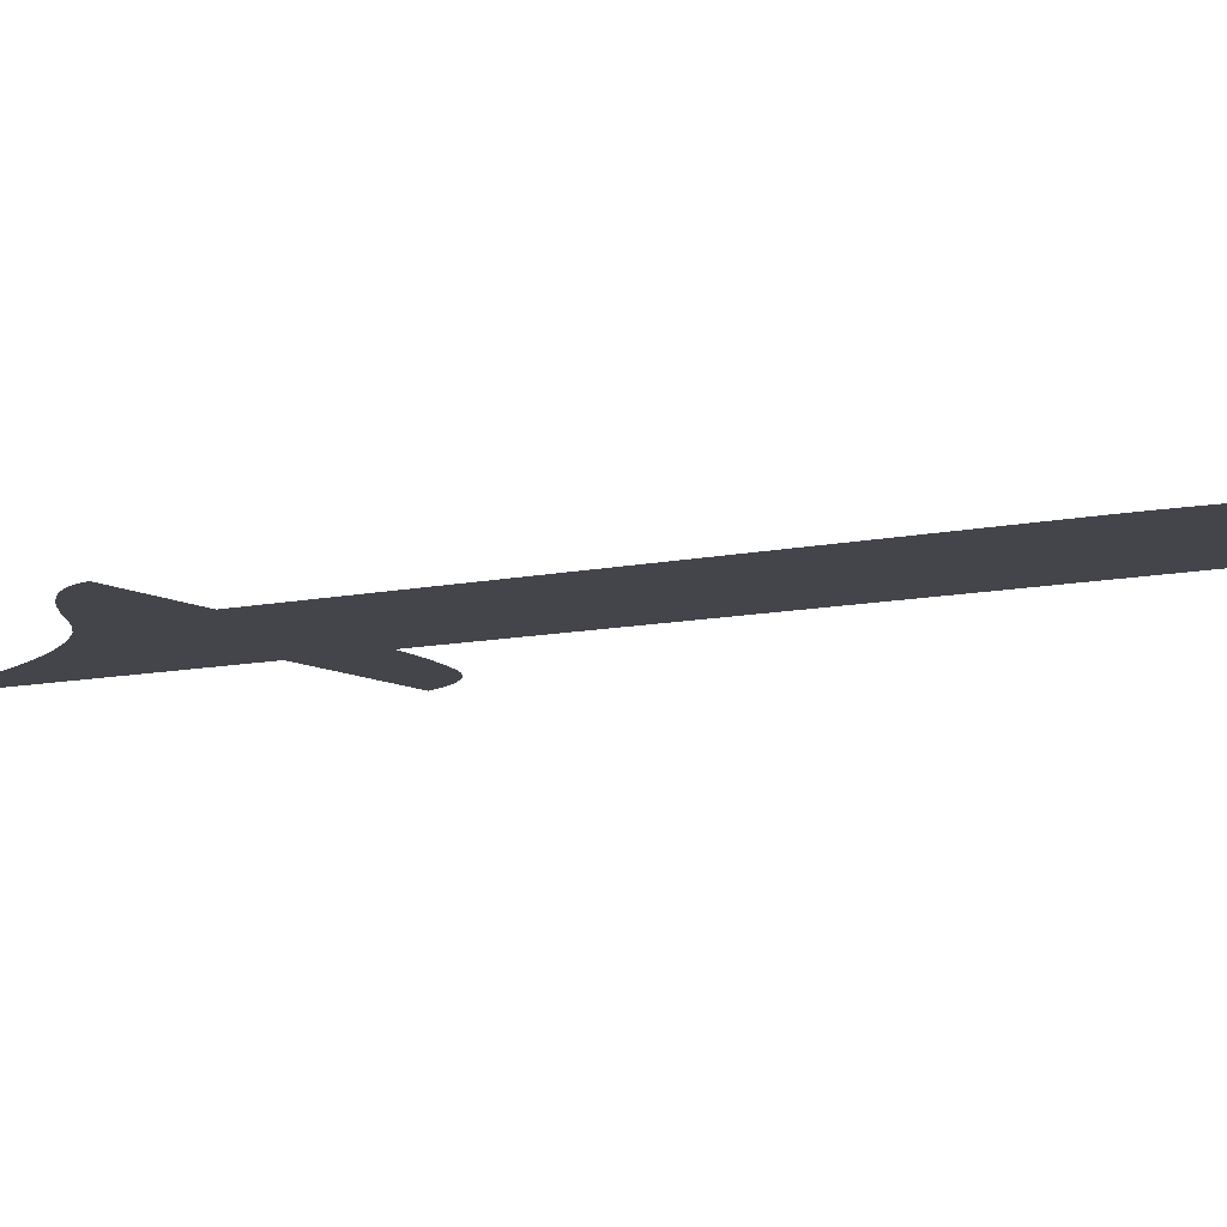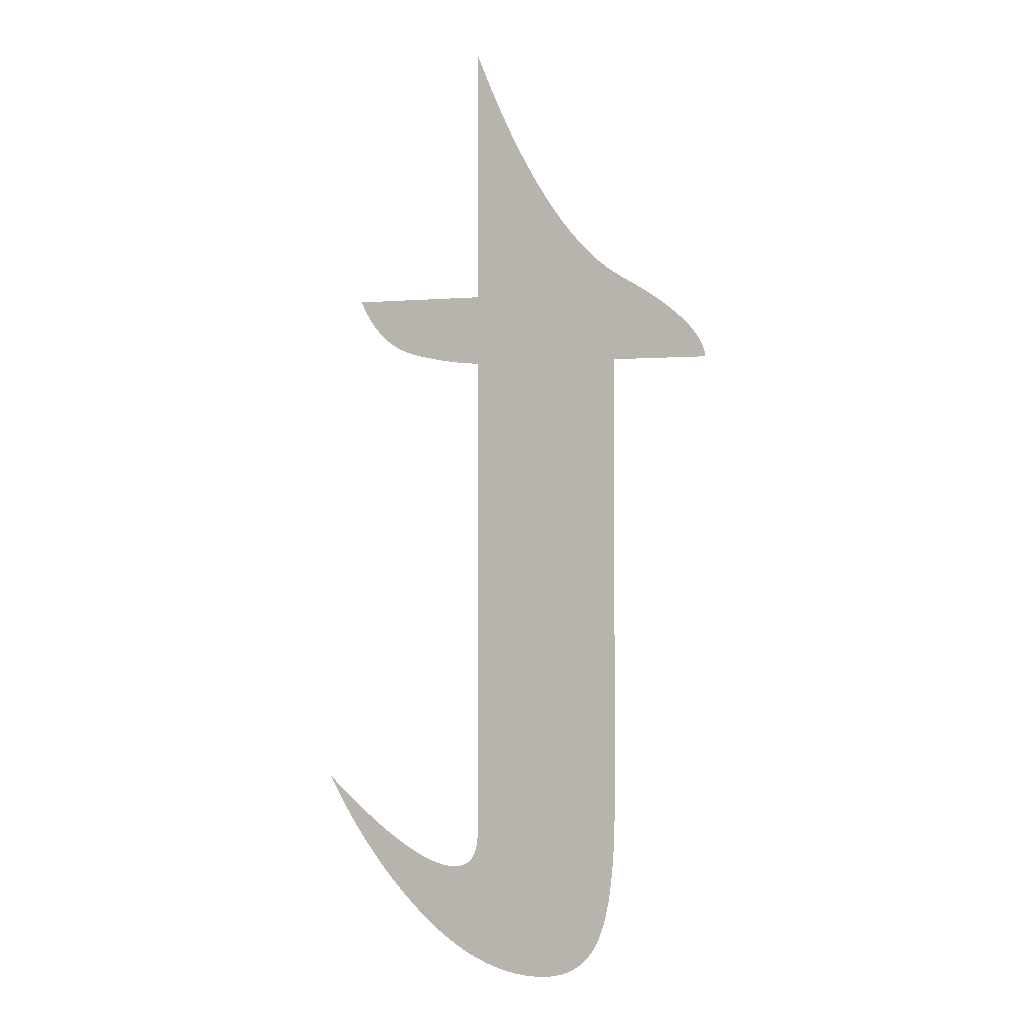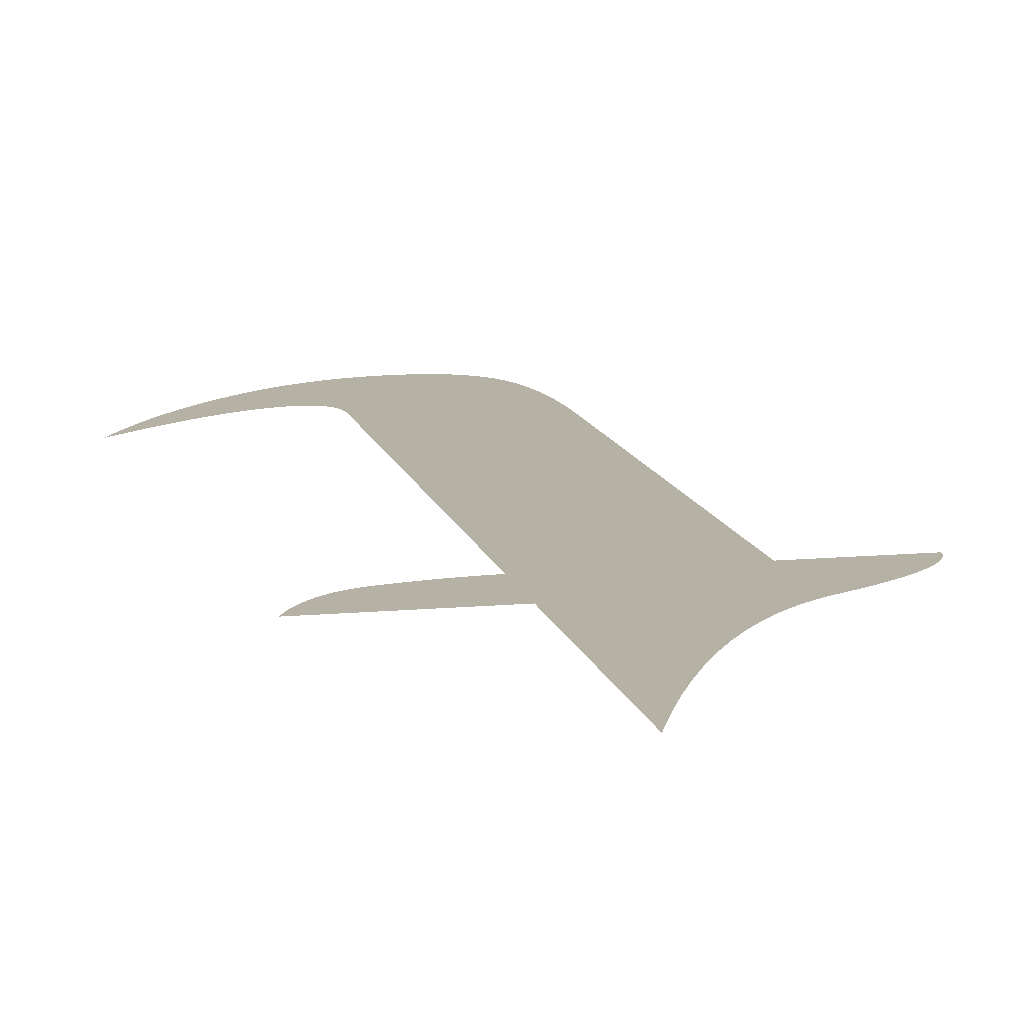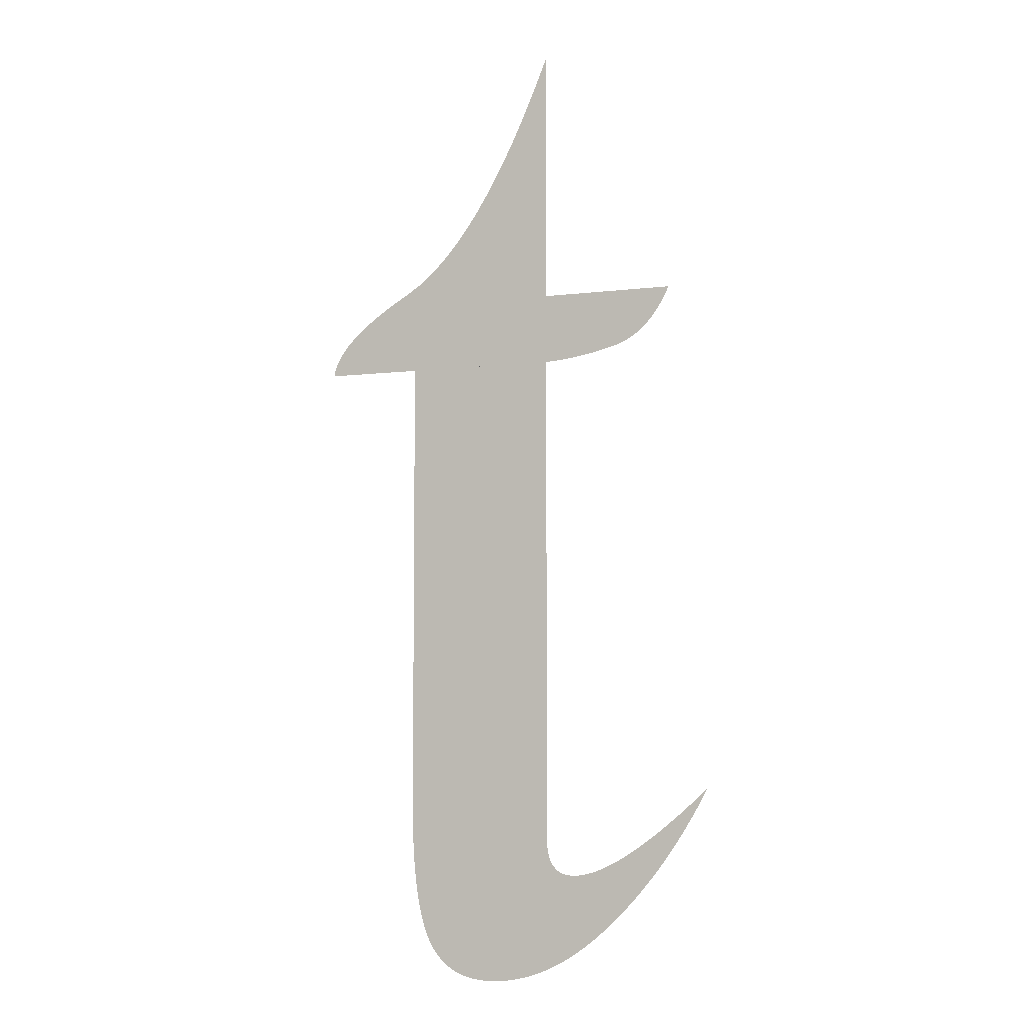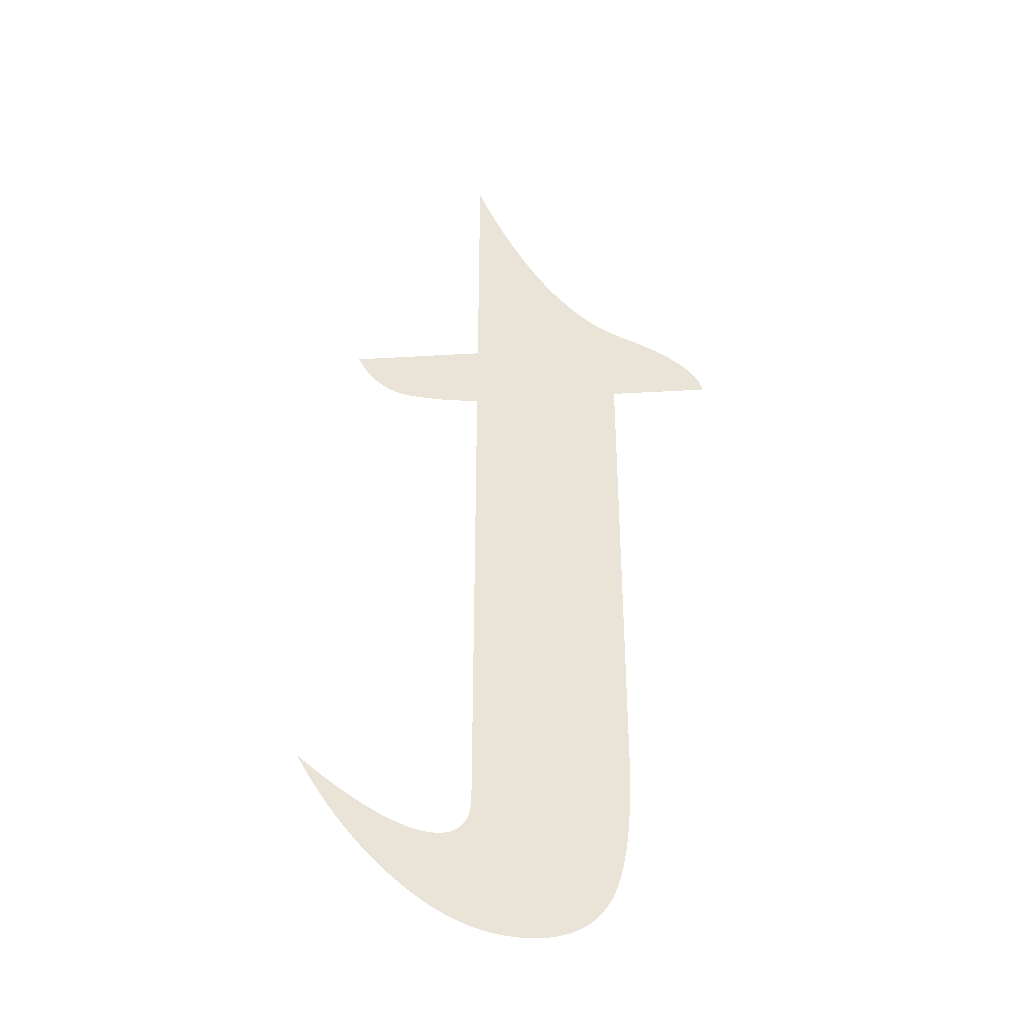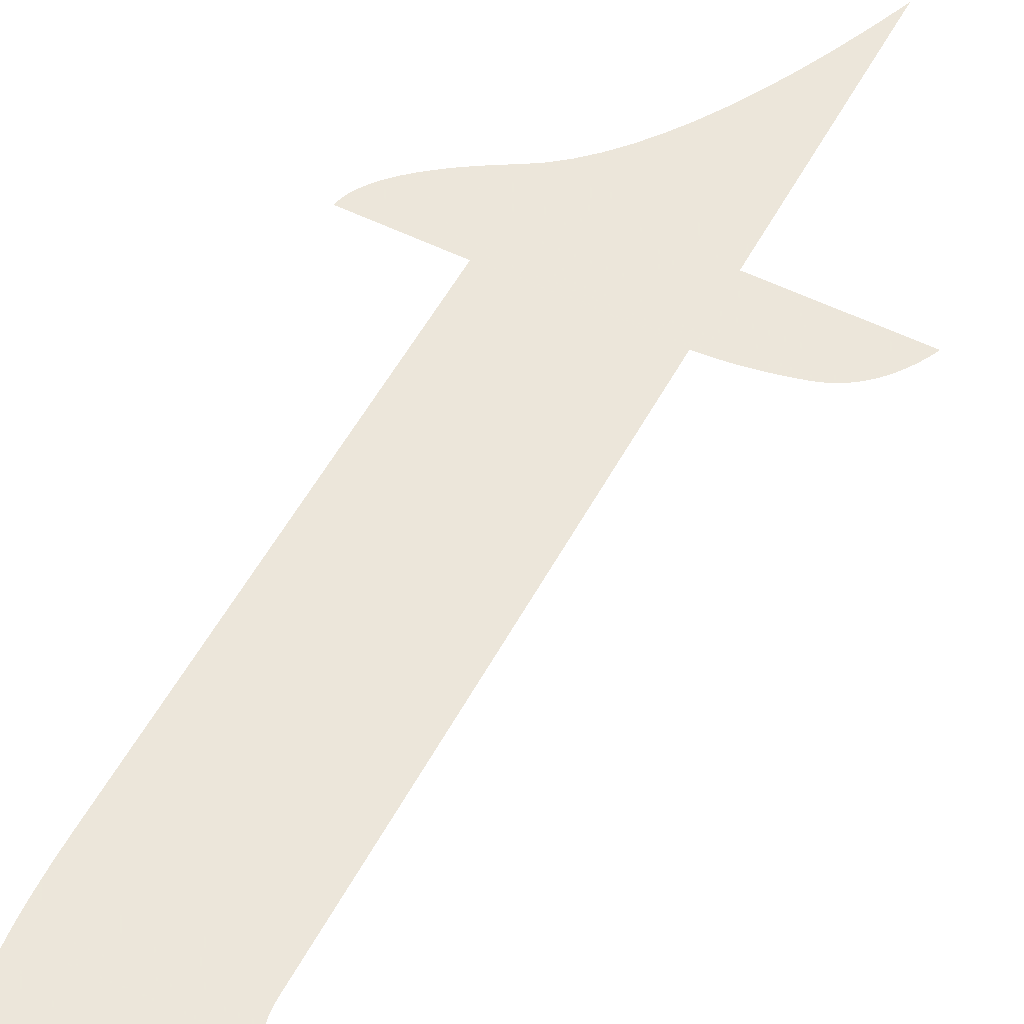
<metadata>
{"format":"obj","ext":"obj","renderer":"f3d","projection":"perspective","resolution":1024,"background":"white","views":[{"elev":-9.2,"azim":-58.1,"up":"+Z"},{"elev":-0.8,"azim":-160.3,"up":"+Y"},{"elev":11.9,"azim":167.5,"up":"+Z"},{"elev":-5.8,"azim":21.0,"up":"+Y"},{"elev":-37.7,"azim":-175.7,"up":"+Y"},{"elev":54.2,"azim":27.8,"up":"+Z"}]}
</metadata>
<code>
o Text
v 0.1225 0.3623 0
v 0.1917 0.3623 0
v 0.1898 0.3584 0
v 0.1878 0.3547 0
v 0.1857 0.3513 0
v 0.1834 0.3481 0
v 0.181 0.3452 0
v 0.1785 0.3426 0
v 0.1759 0.3402 0
v 0.1731 0.3381 0
v 0.1703 0.3363 0
v 0.1673 0.3347 0
v 0.1641 0.3334 0
v 0.1609 0.3323 0
v 0.1576 0.3315 0
v 0.1543 0.3306 0
v 0.151 0.3299 0
v 0.1478 0.3292 0
v 0.1446 0.3286 0
v 0.1414 0.328 0
v 0.1382 0.3275 0
v 0.135 0.3271 0
v 0.1318 0.3267 0
v 0.1287 0.3264 0
v 0.1256 0.3262 0
v 0.1225 0.326 0
v 0.1225 0.0701 0
v 0.1226 0.06713 0
v 0.1229 0.06442 0
v 0.1234 0.06197 0
v 0.1241 0.05978 0
v 0.125 0.05784 0
v 0.1261 0.05617 0
v 0.1274 0.05475 0
v 0.1288 0.05359 0
v 0.1305 0.05268 0
v 0.1324 0.05204 0
v 0.1345 0.05165 0
v 0.1368 0.05152 0
v 0.1388 0.0516 0
v 0.1409 0.05184 0
v 0.1431 0.05223 0
v 0.1454 0.05279 0
v 0.1478 0.0535 0
v 0.1502 0.05437 0
v 0.1528 0.0554 0
v 0.1554 0.05659 0
v 0.1581 0.05793 0
v 0.1609 0.05944 0
v 0.1638 0.0611 0
v 0.1668 0.06292 0
v 0.1699 0.06491 0
v 0.1731 0.06706 0
v 0.1763 0.06939 0
v 0.1797 0.07188 0
v 0.1832 0.07455 0
v 0.1868 0.07739 0
v 0.1904 0.08039 0
v 0.1942 0.08357 0
v 0.1981 0.08691 0
v 0.2021 0.09043 0
v 0.2061 0.09412 0
v 0.2103 0.09797 0
v 0.2063 0.09062 0
v 0.2022 0.08349 0
v 0.198 0.07657 0
v 0.1936 0.06987 0
v 0.1891 0.06338 0
v 0.1845 0.05712 0
v 0.1798 0.05107 0
v 0.175 0.04523 0
v 0.1701 0.03962 0
v 0.165 0.03422 0
v 0.1599 0.02904 0
v 0.1546 0.02407 0
v 0.1492 0.01942 0
v 0.1438 0.01517 0
v 0.1385 0.01132 0
v 0.1331 0.007883 0
v 0.1277 0.004848 0
v 0.1223 0.002217 0
v 0.1168 -9e-06 -0
v 0.1114 -0.00183 -0
v 0.1059 -0.003246 -0
v 0.1005 -0.004258 -0
v 0.09501 -0.004865 -0
v 0.08953 -0.005068 -0
v 0.08541 -0.004924 -0
v 0.08152 -0.004493 -0
v 0.07784 -0.003774 -0
v 0.07437 -0.002768 -0
v 0.07112 -0.001475 -0
v 0.0681 0.000106 0
v 0.06528 0.001974 0
v 0.06269 0.004129 0
v 0.06031 0.006572 0
v 0.05815 0.009302 0
v 0.0562 0.01232 0
v 0.05448 0.01562 0
v 0.05292 0.0193 0
v 0.05151 0.02343 0
v 0.05023 0.028 0
v 0.04908 0.03303 0
v 0.04807 0.03851 0
v 0.04719 0.04445 0
v 0.04645 0.05083 0
v 0.04584 0.05767 0
v 0.04537 0.06495 0
v 0.04503 0.07269 0
v 0.04483 0.08088 0
v 0.04476 0.08953 0
v 0.04476 0.326 0
v -0.005068 0.326 0
v -0.004367 0.3293 0
v -0.003109 0.3326 0
v -0.001293 0.336 0
v 0.001079 0.3395 0
v 0.004009 0.343 0
v 0.007496 0.3466 0
v 0.01154 0.3503 0
v 0.01614 0.354 0
v 0.0213 0.3578 0
v 0.02702 0.3616 0
v 0.03329 0.3655 0
v 0.04012 0.3695 0
v 0.04721 0.3741 0
v 0.05425 0.3797 0
v 0.06126 0.3864 0
v 0.06822 0.3941 0
v 0.07515 0.403 0
v 0.08203 0.4129 0
v 0.08887 0.4239 0
v 0.09567 0.436 0
v 0.1024 0.4491 0
v 0.1092 0.4633 0
v 0.1158 0.4786 0
v 0.1225 0.4949 0
f 136 1 137
f 135 1 136
f 134 1 135
f 133 1 134
f 132 1 133
f 131 1 132
f 130 1 131
f 129 1 130
f 128 1 129
f 127 1 128
f 126 1 127
f 125 1 126
f 124 1 125
f 123 1 124
f 2 1 123
f 123 3 2
f 122 3 123
f 122 4 3
f 121 4 122
f 121 5 4
f 120 5 121
f 120 6 5
f 119 6 120
f 119 7 6
f 118 7 119
f 118 8 7
f 117 8 118
f 117 9 8
f 117 10 9
f 116 10 117
f 116 11 10
f 116 12 11
f 115 12 116
f 115 13 12
f 115 14 13
f 114 14 115
f 114 15 14
f 114 16 15
f 114 17 16
f 114 18 17
f 113 18 114
f 113 19 18
f 113 20 19
f 113 21 20
f 113 22 21
f 113 23 22
f 113 24 23
f 113 25 24
f 113 26 25
f 112 26 113
f 111 26 112
f 111 27 26
f 62 64 63
f 61 64 62
f 61 65 64
f 60 65 61
f 110 27 111
f 59 65 60
f 58 65 59
f 58 66 65
f 109 27 110
f 57 66 58
f 56 66 57
f 56 67 66
f 55 67 56
f 108 27 109
f 54 67 55
f 108 28 27
f 54 68 67
f 53 68 54
f 108 29 28
f 52 68 53
f 107 29 108
f 51 68 52
f 107 30 29
f 51 69 68
f 50 69 51
f 107 31 30
f 49 69 50
f 107 32 31
f 48 69 49
f 47 69 48
f 107 33 32
f 106 33 107
f 47 70 69
f 46 70 47
f 106 34 33
f 45 70 46
f 106 35 34
f 44 70 45
f 106 36 35
f 43 70 44
f 42 70 43
f 106 37 36
f 41 70 42
f 106 38 37
f 40 70 41
f 106 39 38
f 39 70 40
f 106 70 39
f 106 71 70
f 105 71 106
f 105 72 71
f 104 72 105
f 104 73 72
f 103 73 104
f 103 74 73
f 102 74 103
f 102 75 74
f 101 75 102
f 101 76 75
f 100 76 101
f 100 77 76
f 99 77 100
f 98 77 99
f 98 78 77
f 97 78 98
f 97 79 78
f 96 79 97
f 96 80 79
f 95 80 96
f 95 81 80
f 94 81 95
f 94 82 81
f 93 82 94
f 92 82 93
f 92 83 82
f 91 83 92
f 91 84 83
f 90 84 91
f 90 85 84
f 89 85 90
f 89 86 85
f 88 86 89
f 88 87 86

</code>
